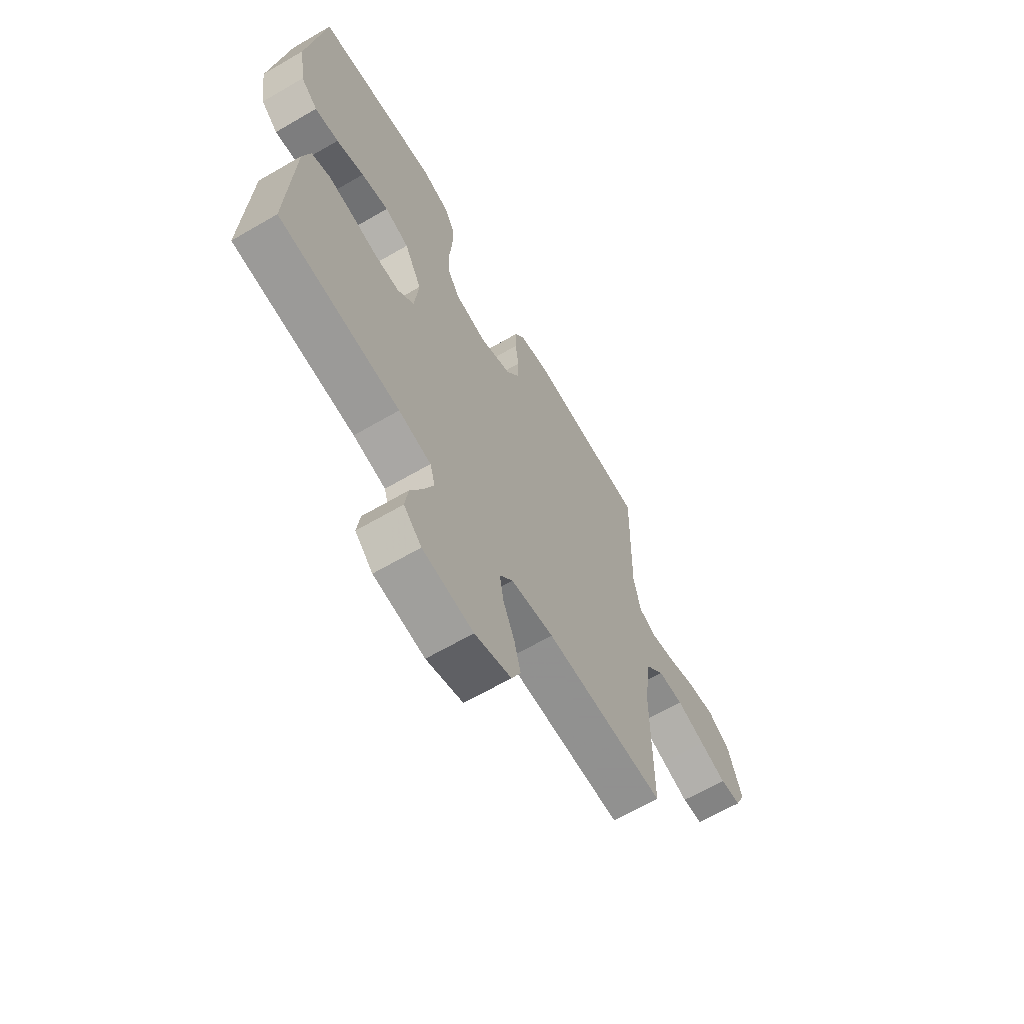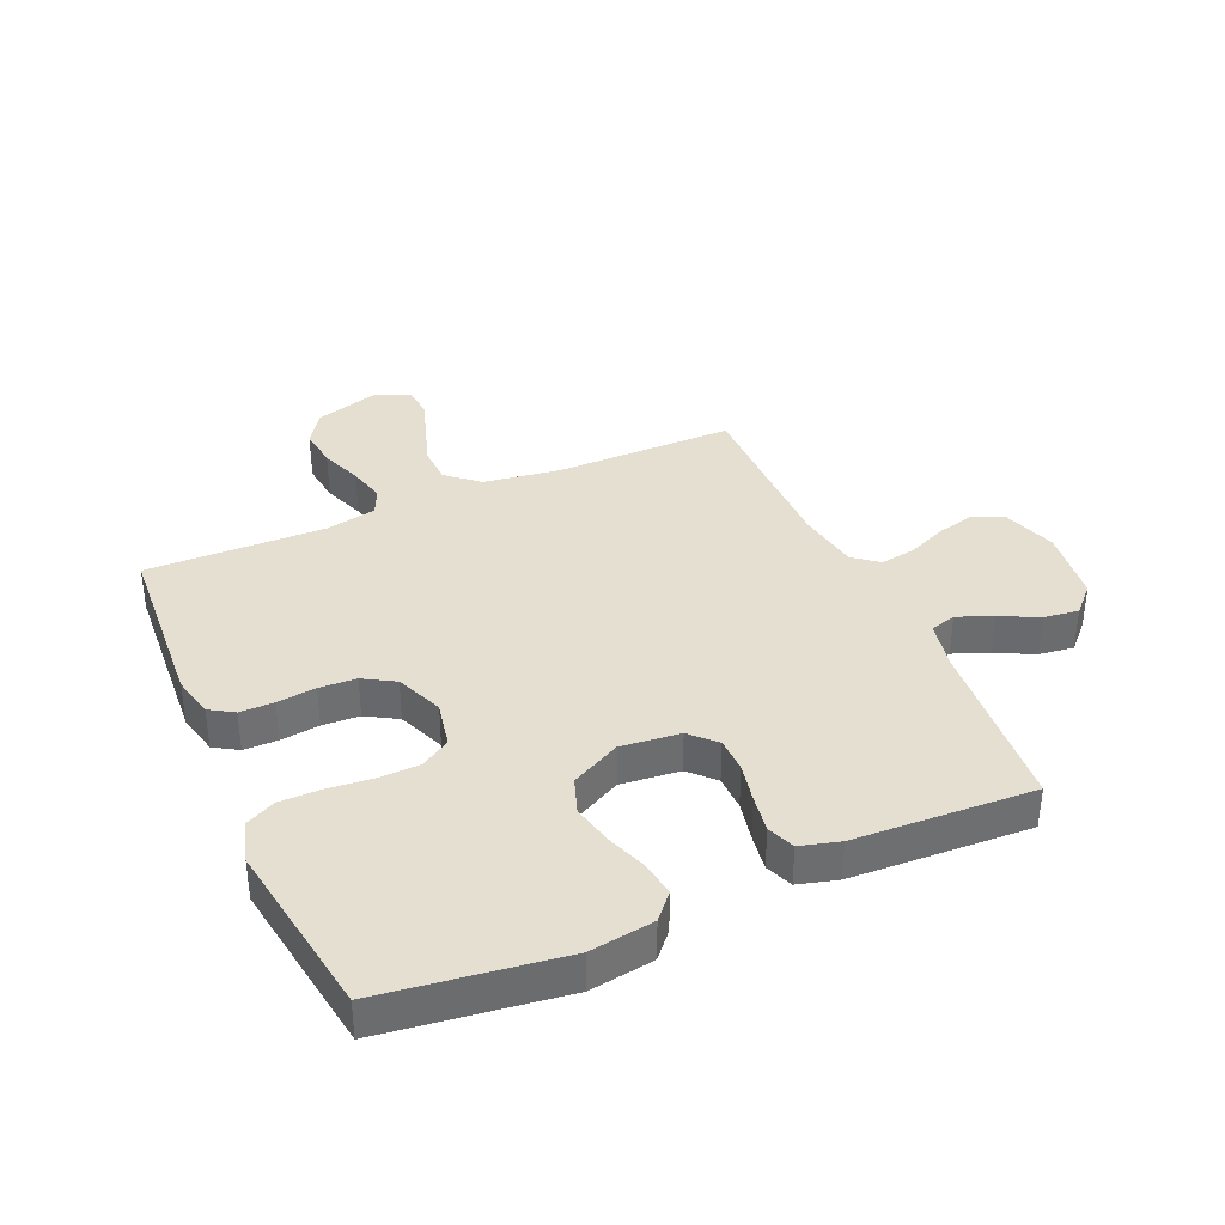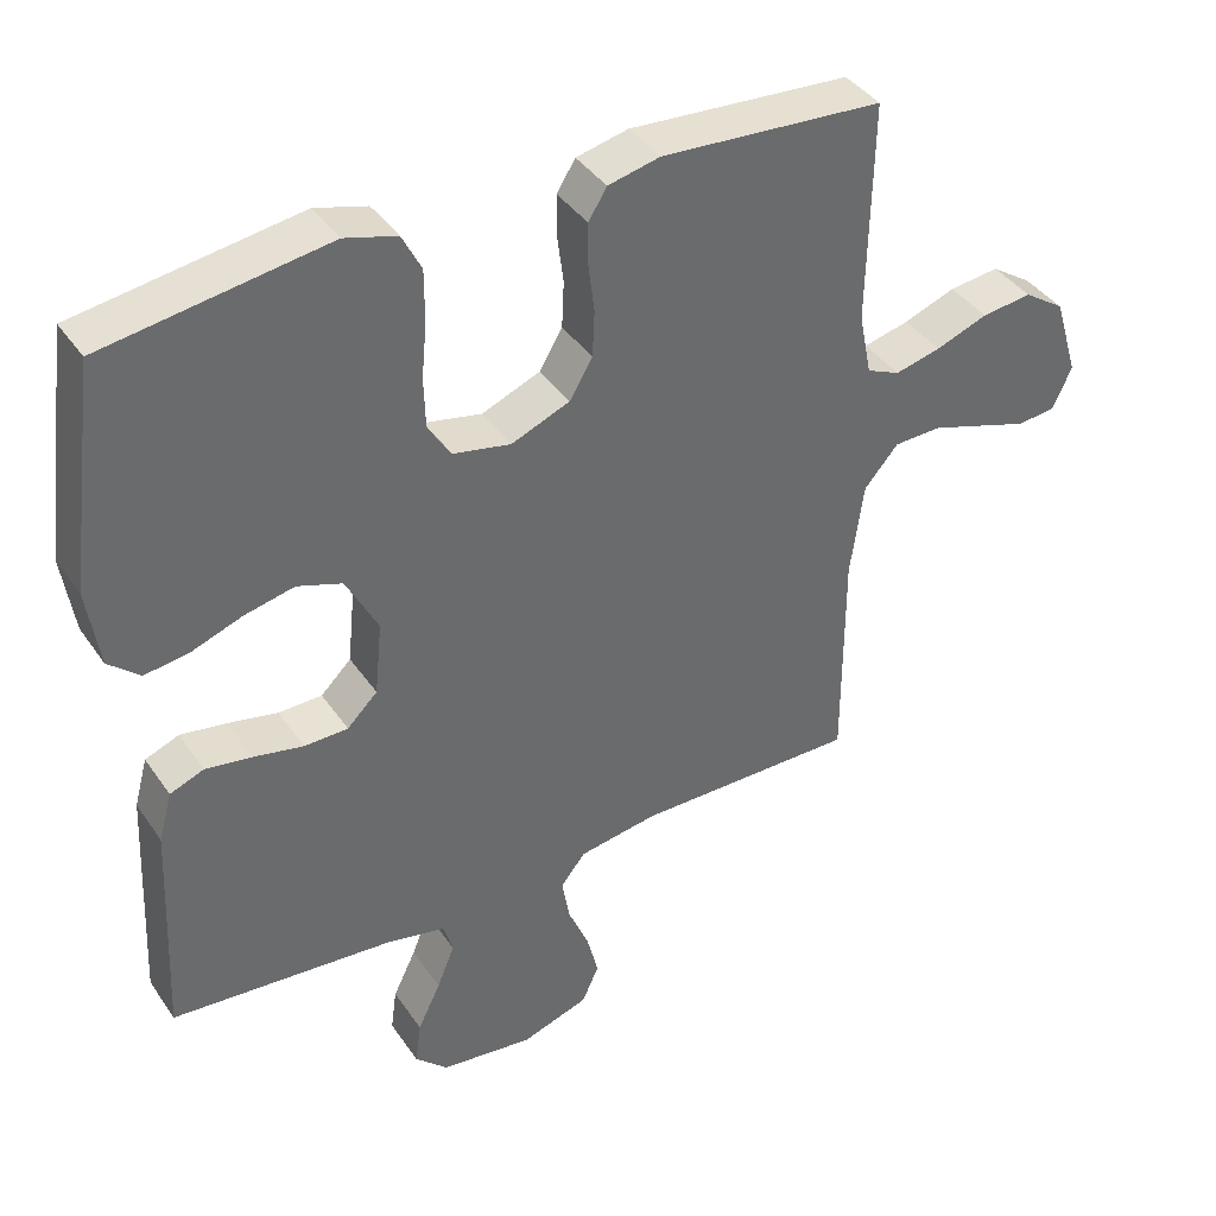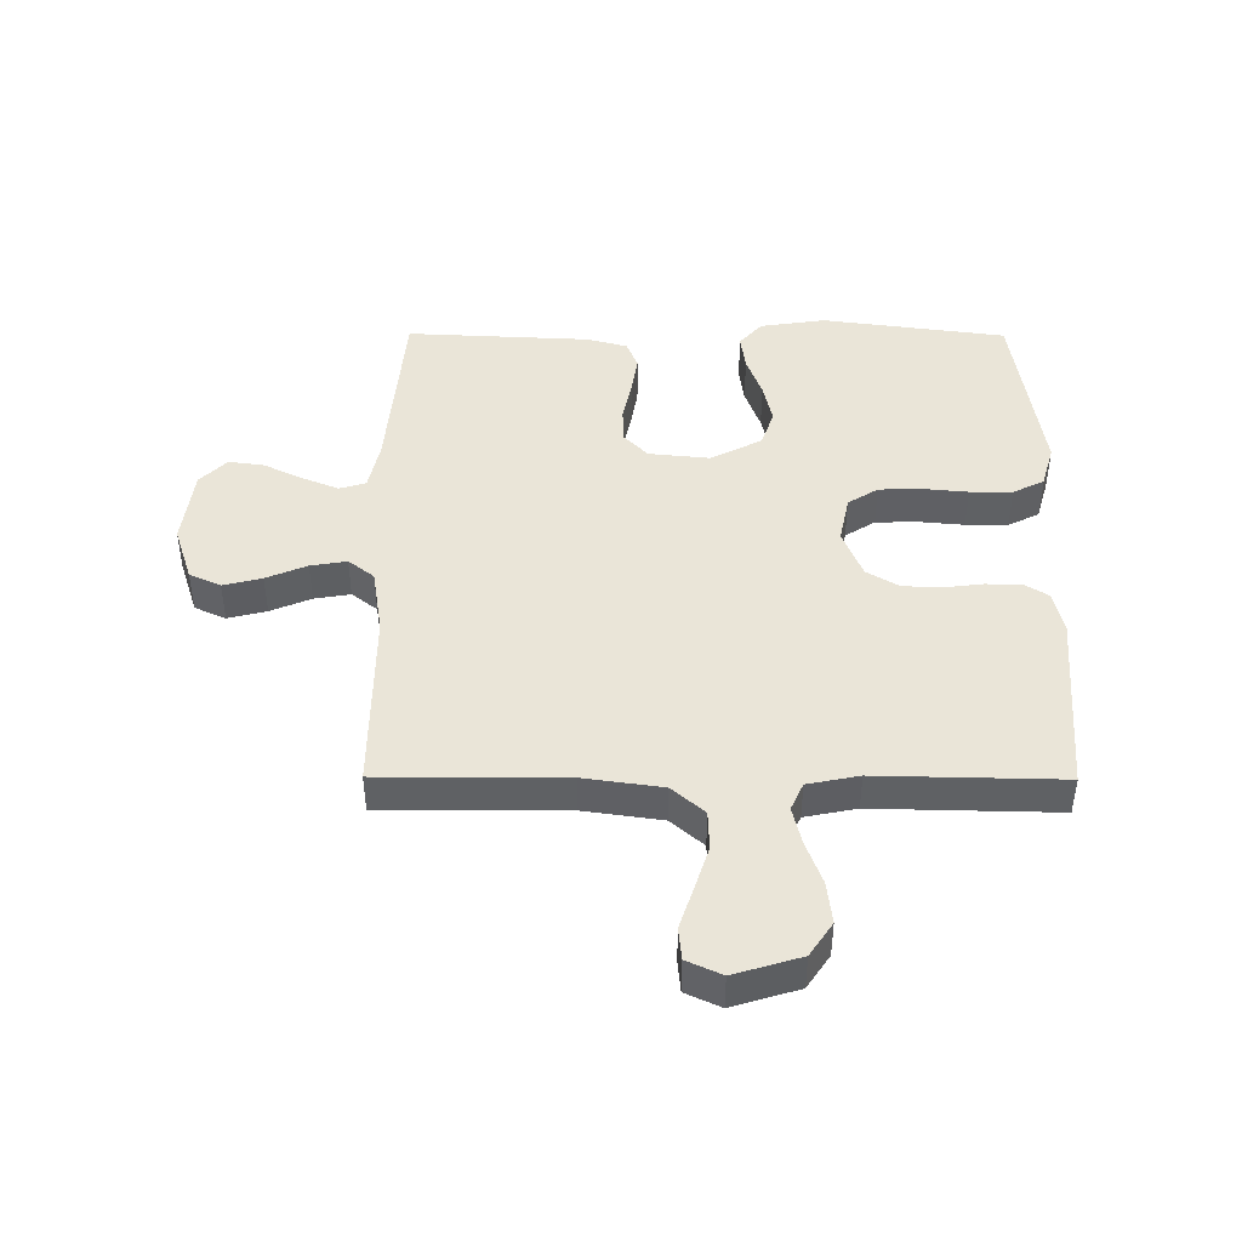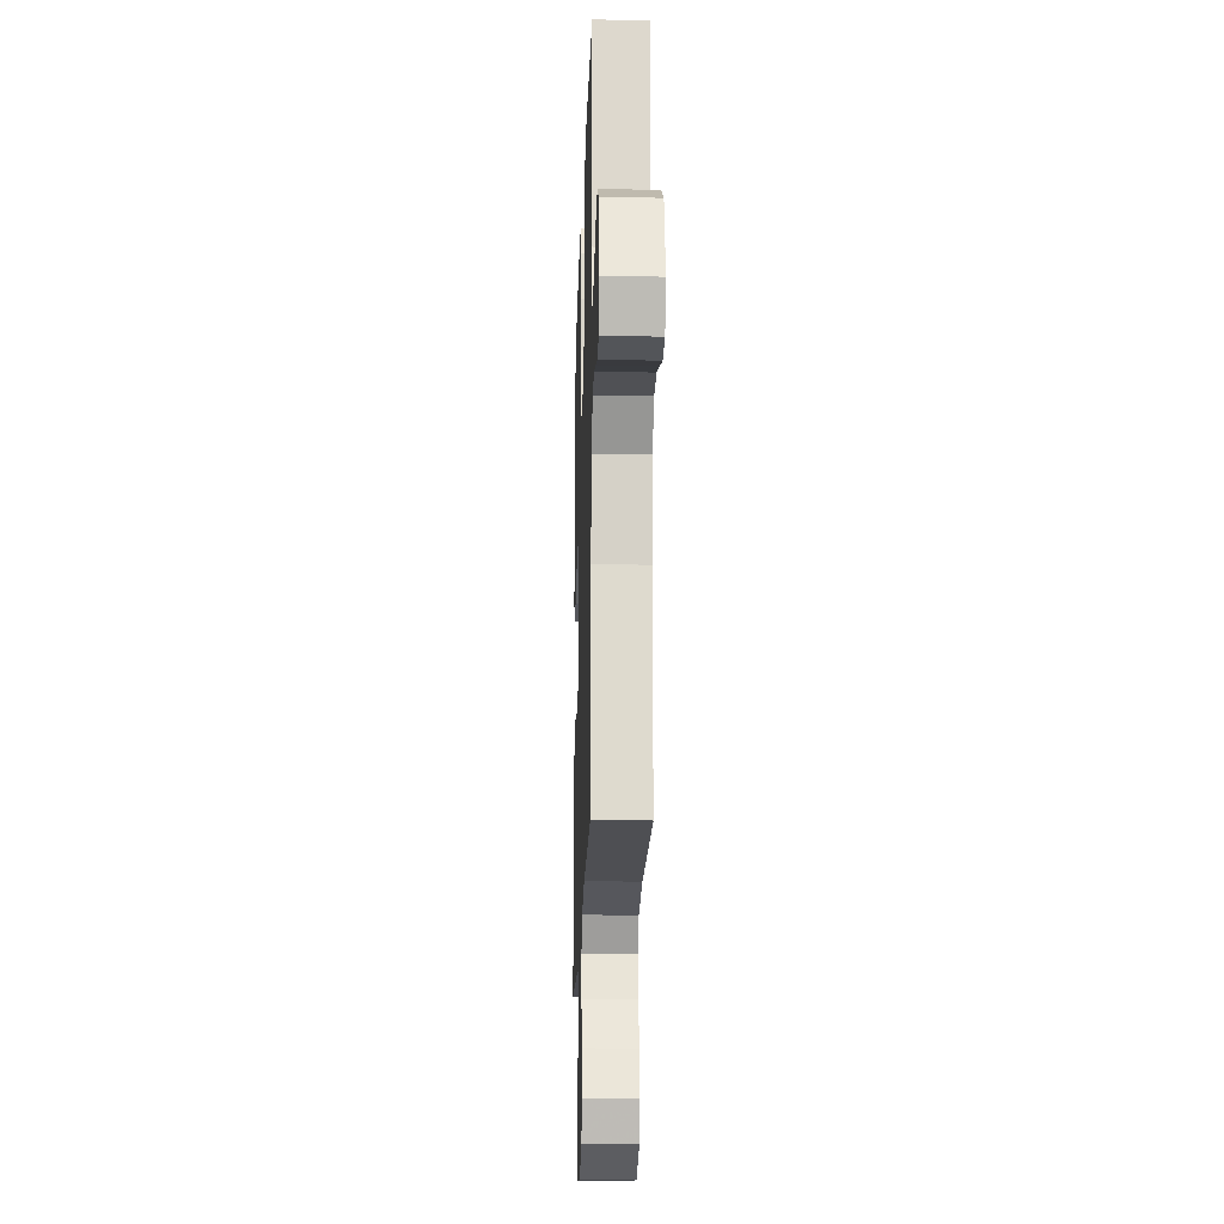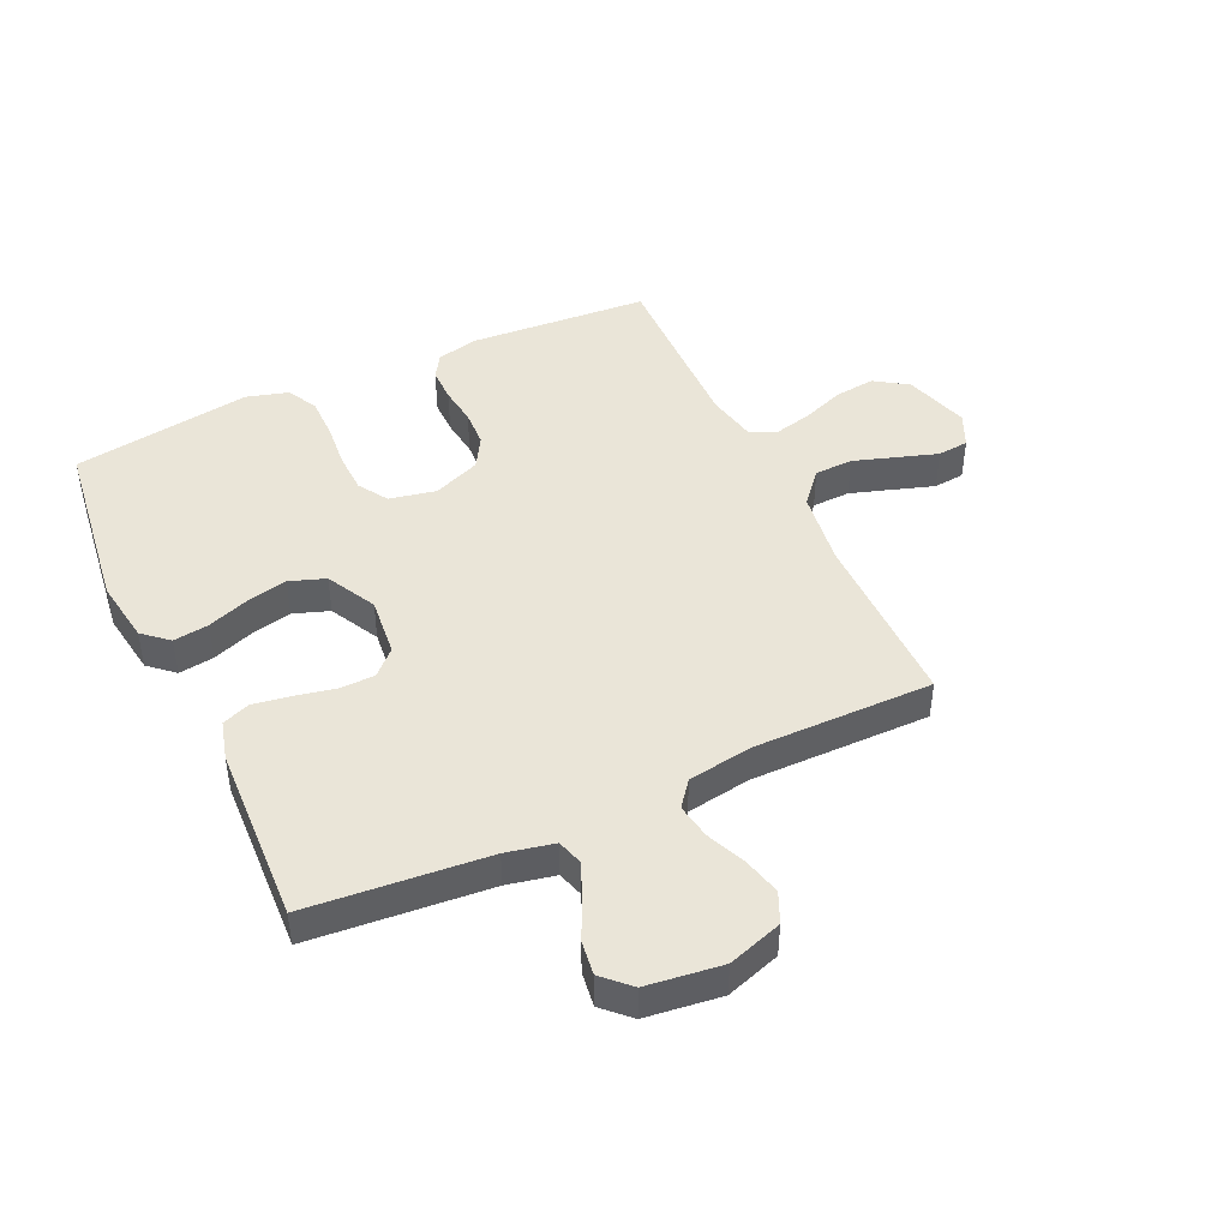
<metadata>
{"format":"obj","ext":"obj","renderer":"f3d","projection":"perspective","resolution":1024,"background":"white","views":[{"elev":-65.5,"azim":120.3,"up":"+Z"},{"elev":36.6,"azim":66.3,"up":"+Y"},{"elev":39.7,"azim":149.0,"up":"+Z"},{"elev":44.6,"azim":-89.7,"up":"+Y"},{"elev":-18.5,"azim":-91.8,"up":"+Z"},{"elev":45.0,"azim":155.0,"up":"+Y"}]}
</metadata>
<code>
v -0.5 0.07 0.5
v -0.2 0.07 0.521
v -0.13 0.07 0.505
v -0.105 0.07 0.465
v -0.105 0.07 0.408
v -0.113 0.07 0.343
v -0.11 0.07 0.281
v -0.079 0.07 0.229
v 0 0.07 0.197
v 0.078 0.07 0.213
v 0.109 0.07 0.262
v 0.111 0.07 0.33
v 0.104 0.07 0.405
v 0.104 0.07 0.474
v 0.13 0.07 0.525
v 0.2 0.07 0.545
v 0.5 0.07 0.5
v 0.54 0.07 0.2
v 0.524 0.07 0.093
v 0.482 0.07 0.056
v 0.423 0.07 0.064
v 0.354 0.07 0.089
v 0.286 0.07 0.104
v 0.226 0.07 0.083
v 0.183 0.07 0
v 0.193 0.07 -0.099
v 0.234 0.07 -0.139
v 0.293 0.07 -0.14
v 0.36 0.07 -0.126
v 0.422 0.07 -0.116
v 0.468 0.07 -0.134
v 0.486 0.07 -0.2
v 0.5 0.07 -0.5
v 0.2 0.07 -0.526
v 0.12 0.07 -0.543
v 0.107 0.07 -0.586
v 0.131 0.07 -0.645
v 0.162 0.07 -0.709
v 0.17 0.07 -0.767
v 0.126 0.07 -0.81
v 0 0.07 -0.826
v -0.091 0.07 -0.796
v -0.114 0.07 -0.745
v -0.098 0.07 -0.682
v -0.07 0.07 -0.616
v -0.06 0.07 -0.557
v -0.093 0.07 -0.515
v -0.2 0.07 -0.498
v -0.5 0.07 -0.5
v -0.5 0.07 -0.2
v -0.518 0.07 -0.072
v -0.564 0.07 -0.019
v -0.628 0.07 -0.017
v -0.699 0.07 -0.04
v -0.766 0.07 -0.062
v -0.818 0.07 -0.057
v -0.844 0.07 0
v -0.811 0.07 0.108
v -0.756 0.07 0.145
v -0.688 0.07 0.137
v -0.618 0.07 0.111
v -0.556 0.07 0.096
v -0.511 0.07 0.116
v -0.494 0.07 0.2
v -0.5 0 0.5
v -0.2 0 0.521
v -0.13 0 0.505
v -0.105 0 0.465
v -0.105 0 0.408
v -0.113 0 0.343
v -0.11 0 0.281
v -0.079 0 0.229
v 0 0 0.197
v 0.078 0 0.213
v 0.109 0 0.262
v 0.111 0 0.33
v 0.104 0 0.405
v 0.104 0 0.474
v 0.13 0 0.525
v 0.2 0 0.545
v 0.5 0 0.5
v 0.54 0 0.2
v 0.524 0 0.093
v 0.482 0 0.056
v 0.423 0 0.064
v 0.354 0 0.089
v 0.286 0 0.104
v 0.226 0 0.083
v 0.183 0 0
v 0.193 0 -0.099
v 0.234 0 -0.139
v 0.293 0 -0.14
v 0.36 0 -0.126
v 0.422 0 -0.116
v 0.468 0 -0.134
v 0.486 0 -0.2
v 0.5 0 -0.5
v 0.2 0 -0.526
v 0.12 0 -0.543
v 0.107 0 -0.586
v 0.131 0 -0.645
v 0.162 0 -0.709
v 0.17 0 -0.767
v 0.126 0 -0.81
v 0 0 -0.826
v -0.091 0 -0.796
v -0.114 0 -0.745
v -0.098 0 -0.682
v -0.07 0 -0.616
v -0.06 0 -0.557
v -0.093 0 -0.515
v -0.2 0 -0.498
v -0.5 0 -0.5
v -0.5 0 -0.2
v -0.518 0 -0.072
v -0.564 0 -0.019
v -0.628 0 -0.017
v -0.699 0 -0.04
v -0.766 0 -0.062
v -0.818 0 -0.057
v -0.844 0 0
v -0.811 0 0.108
v -0.756 0 0.145
v -0.688 0 0.137
v -0.618 0 0.111
v -0.556 0 0.096
v -0.511 0 0.116
v -0.494 0 0.2
f 59 60 61
f 58 59 61
f 57 58 61
f 56 57 61
f 55 56 61
f 54 55 61
f 53 54 61 62
f 52 53 62 63
f 48 49 50
f 47 48 50 51
f 43 44 45
f 42 43 45
f 41 42 45
f 40 41 45
f 39 40 45
f 38 39 45
f 37 38 45
f 36 37 45 46
f 35 36 46 47
f 32 33 34
f 31 32 34
f 30 31 34
f 29 30 34
f 28 29 34
f 34 35 47
f 28 34 47
f 27 28 47
f 20 21 22
f 19 20 22
f 18 19 22
f 17 18 22
f 16 17 22
f 15 16 22
f 14 15 22
f 13 14 22
f 12 13 22
f 11 12 22 23
f 10 11 23 24
f 4 5 6
f 3 4 6
f 2 3 6
f 1 2 6
f 64 1 6
f 63 64 6 7
f 51 52 63
f 47 51 63
f 27 47 63
f 26 27 63
f 25 26 63
f 9 10 24 25
f 8 9 25 63
f 7 8 63
f 125 124 123
f 125 123 122
f 125 122 121
f 125 121 120
f 125 120 119
f 125 119 118
f 126 125 118 117
f 127 126 117 116
f 114 113 112
f 115 114 112 111
f 109 108 107
f 109 107 106
f 109 106 105
f 109 105 104
f 109 104 103
f 109 103 102
f 109 102 101
f 110 109 101 100
f 111 110 100 99
f 98 97 96
f 98 96 95
f 98 95 94
f 98 94 93
f 98 93 92
f 111 99 98
f 111 98 92
f 111 92 91
f 86 85 84
f 86 84 83
f 86 83 82
f 86 82 81
f 86 81 80
f 86 80 79
f 86 79 78
f 86 78 77
f 86 77 76
f 87 86 76 75
f 88 87 75 74
f 70 69 68
f 70 68 67
f 70 67 66
f 70 66 65
f 70 65 128
f 71 70 128 127
f 127 116 115
f 127 115 111
f 127 111 91
f 127 91 90
f 127 90 89
f 89 88 74 73
f 127 89 73 72
f 127 72 71
f 1 65 66 2
f 2 66 67 3
f 3 67 68 4
f 4 68 69 5
f 5 69 70 6
f 6 70 71 7
f 7 71 72 8
f 8 72 73 9
f 9 73 74 10
f 10 74 75 11
f 11 75 76 12
f 12 76 77 13
f 13 77 78 14
f 14 78 79 15
f 15 79 80 16
f 16 80 81 17
f 17 81 82 18
f 18 82 83 19
f 19 83 84 20
f 20 84 85 21
f 21 85 86 22
f 22 86 87 23
f 23 87 88 24
f 24 88 89 25
f 25 89 90 26
f 26 90 91 27
f 27 91 92 28
f 28 92 93 29
f 29 93 94 30
f 30 94 95 31
f 31 95 96 32
f 32 96 97 33
f 33 97 98 34
f 34 98 99 35
f 35 99 100 36
f 36 100 101 37
f 37 101 102 38
f 38 102 103 39
f 39 103 104 40
f 40 104 105 41
f 41 105 106 42
f 42 106 107 43
f 43 107 108 44
f 44 108 109 45
f 45 109 110 46
f 46 110 111 47
f 47 111 112 48
f 48 112 113 49
f 49 113 114 50
f 50 114 115 51
f 51 115 116 52
f 52 116 117 53
f 53 117 118 54
f 54 118 119 55
f 55 119 120 56
f 56 120 121 57
f 57 121 122 58
f 58 122 123 59
f 59 123 124 60
f 60 124 125 61
f 61 125 126 62
f 62 126 127 63
f 63 127 128 64
f 64 128 65 1

</code>
